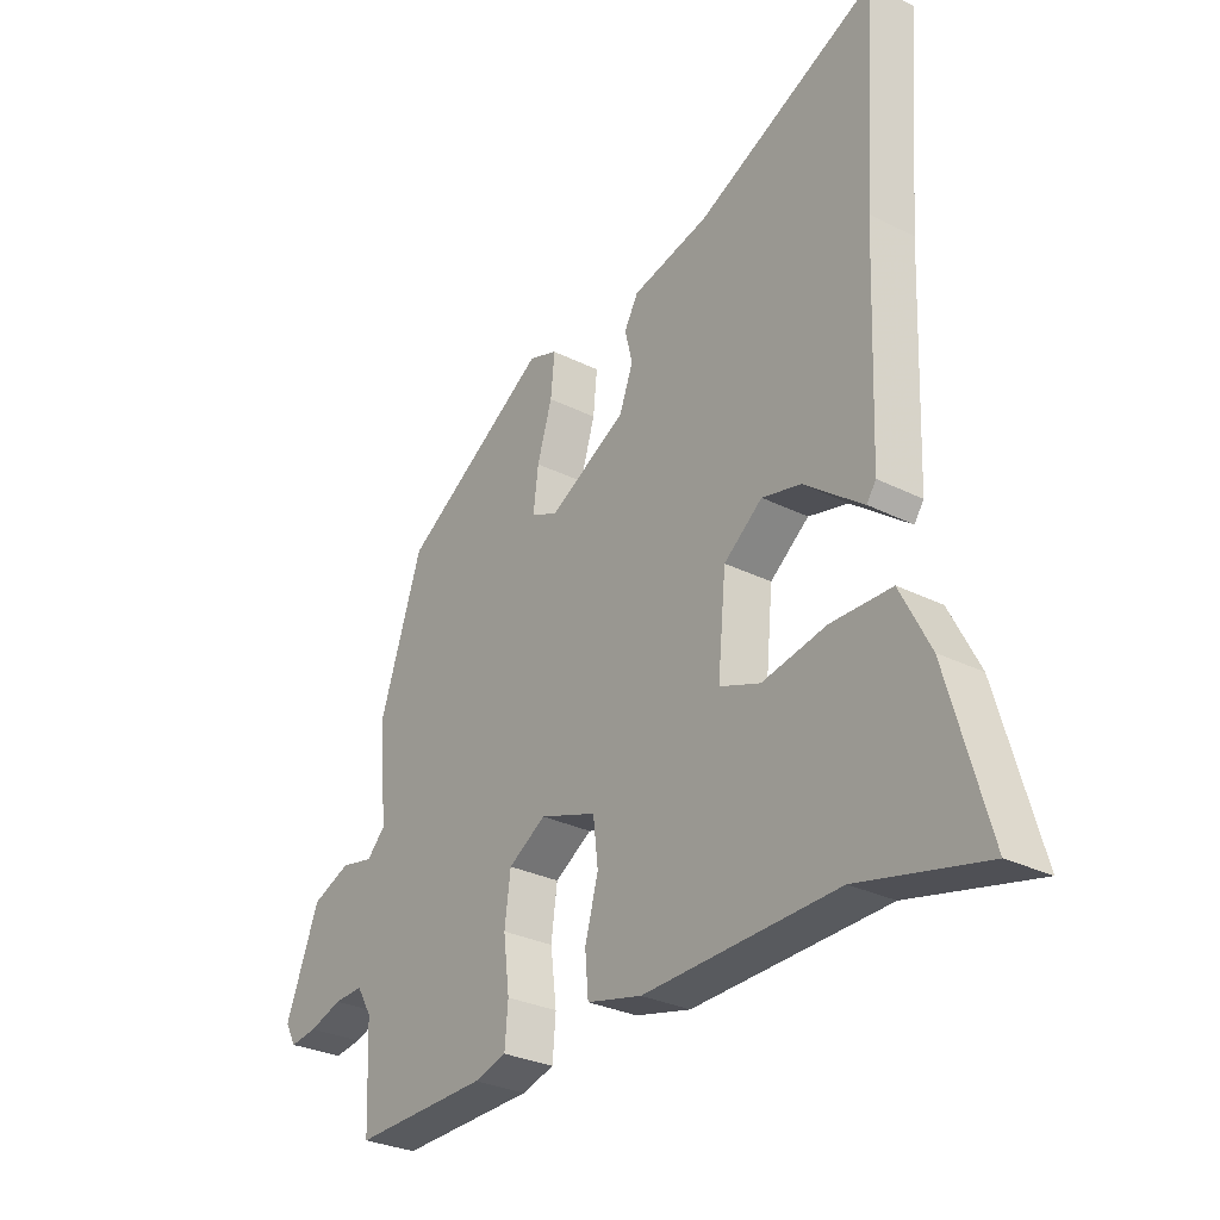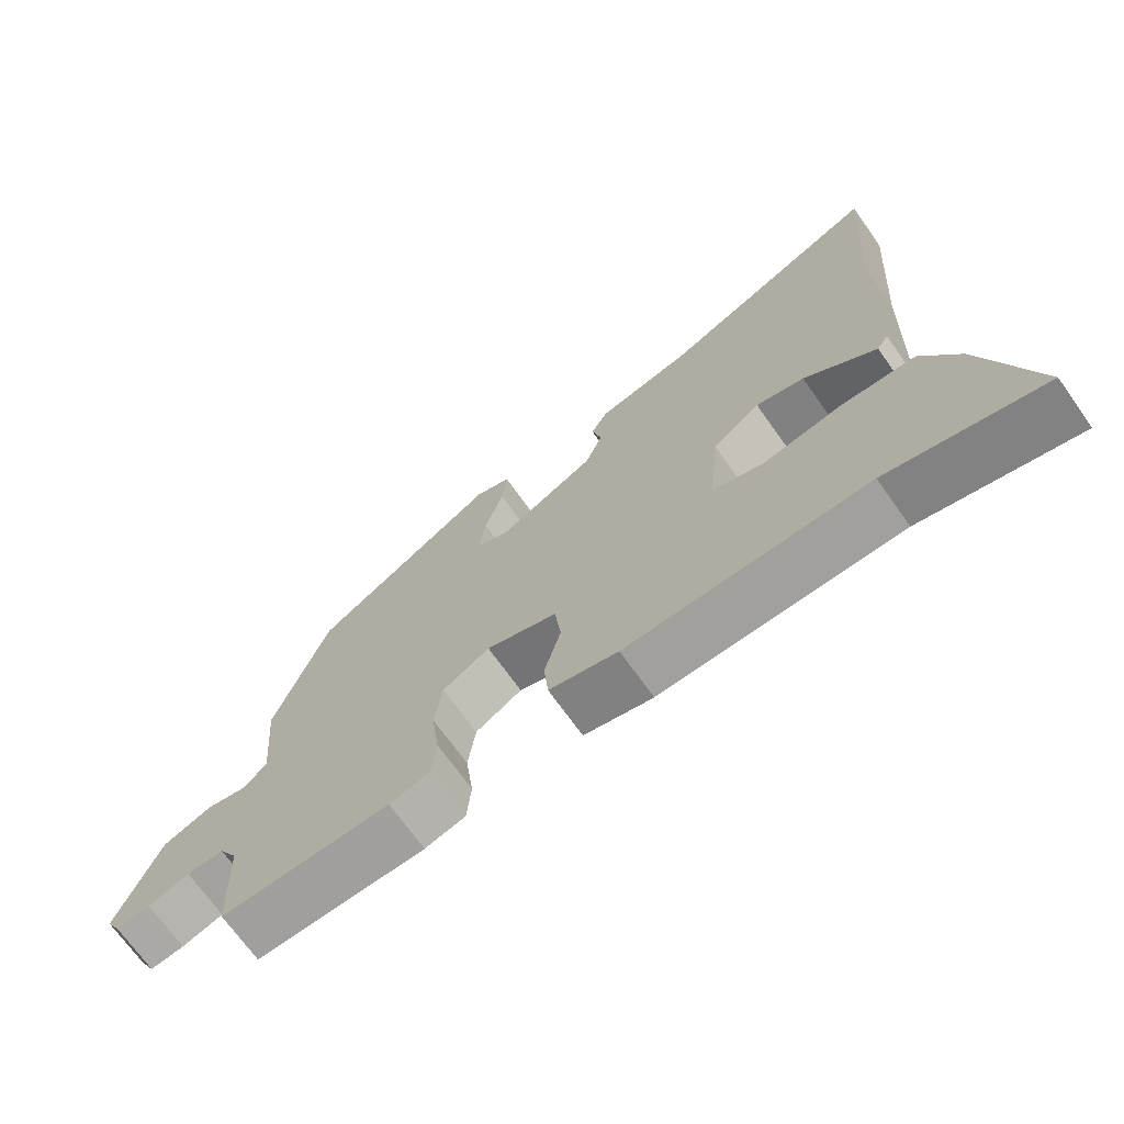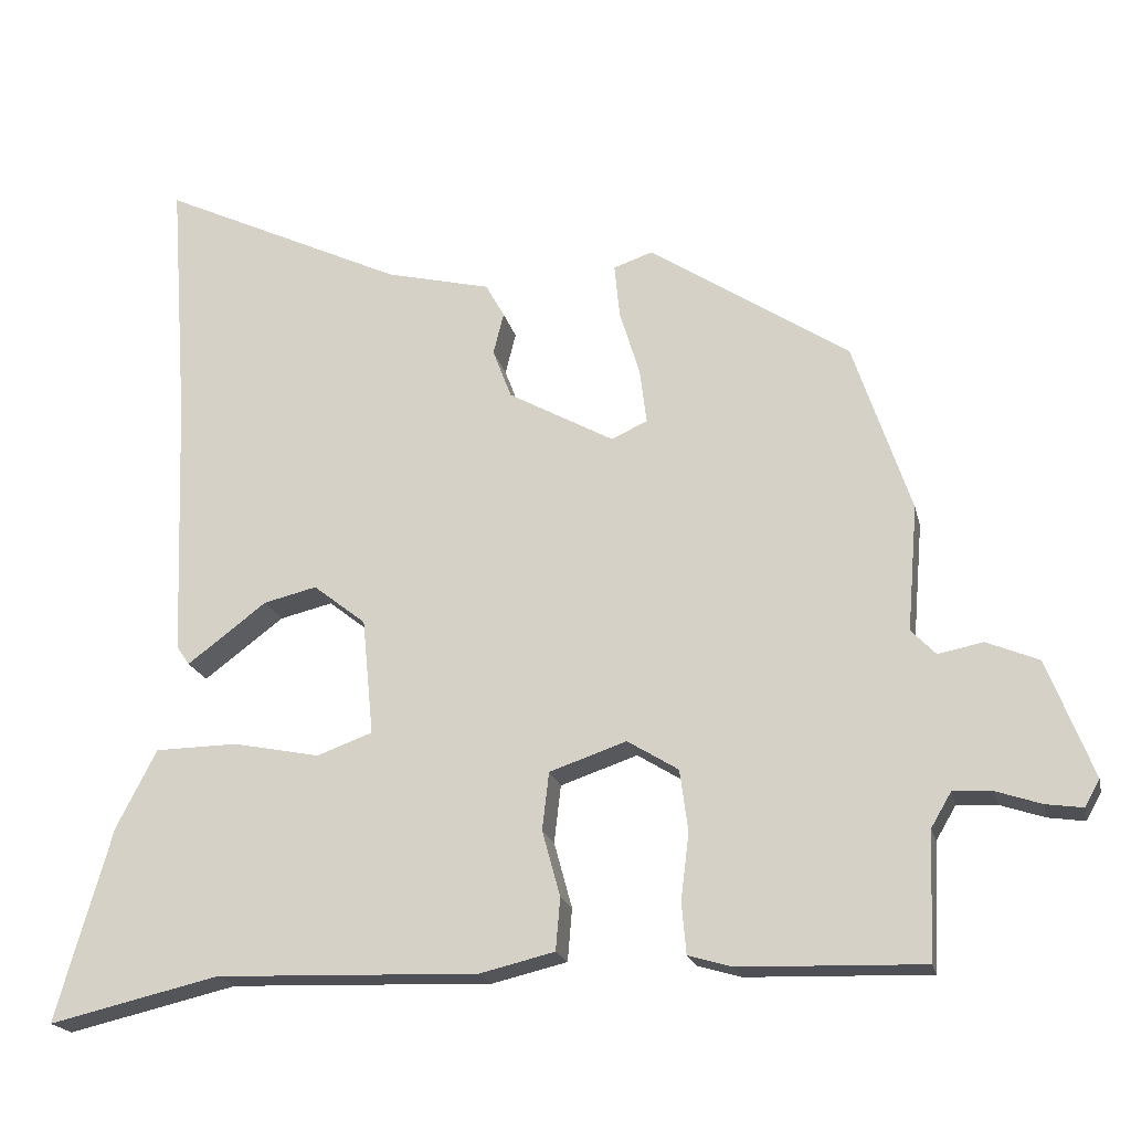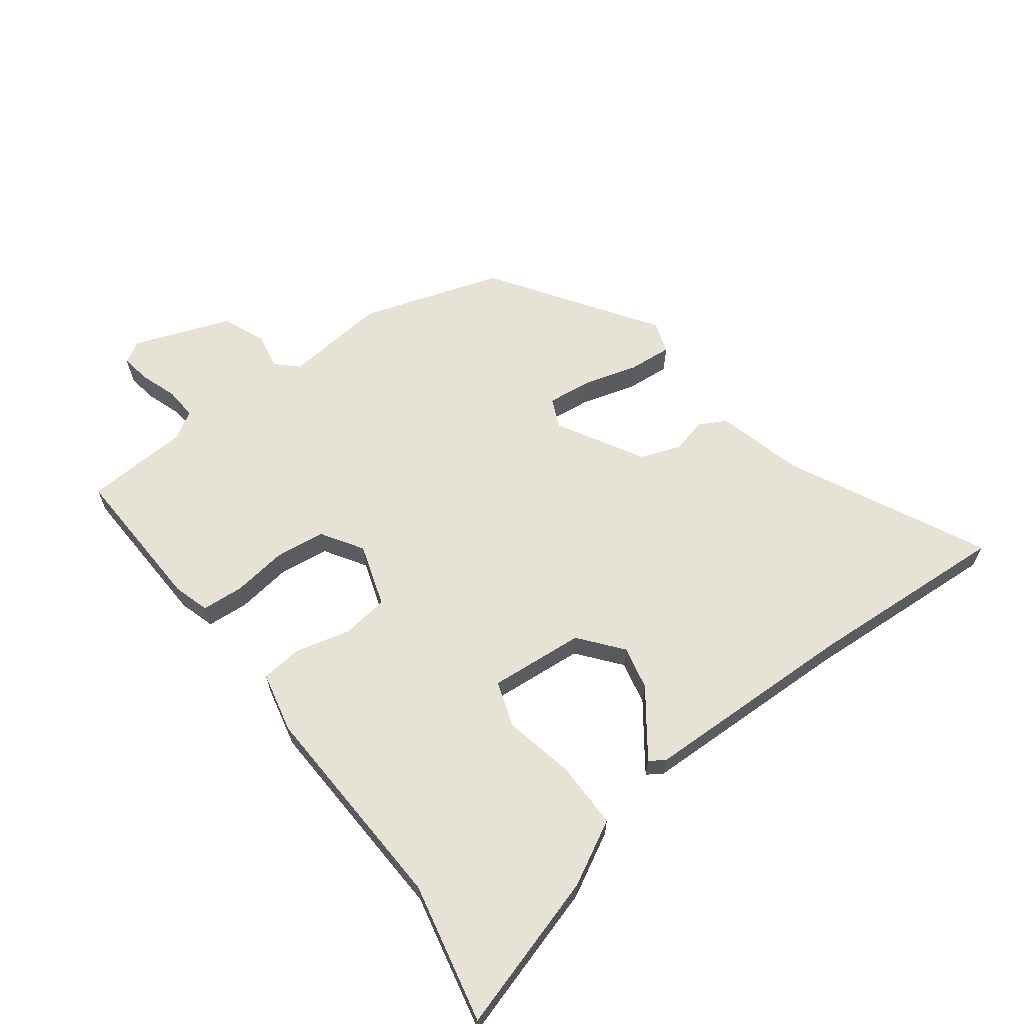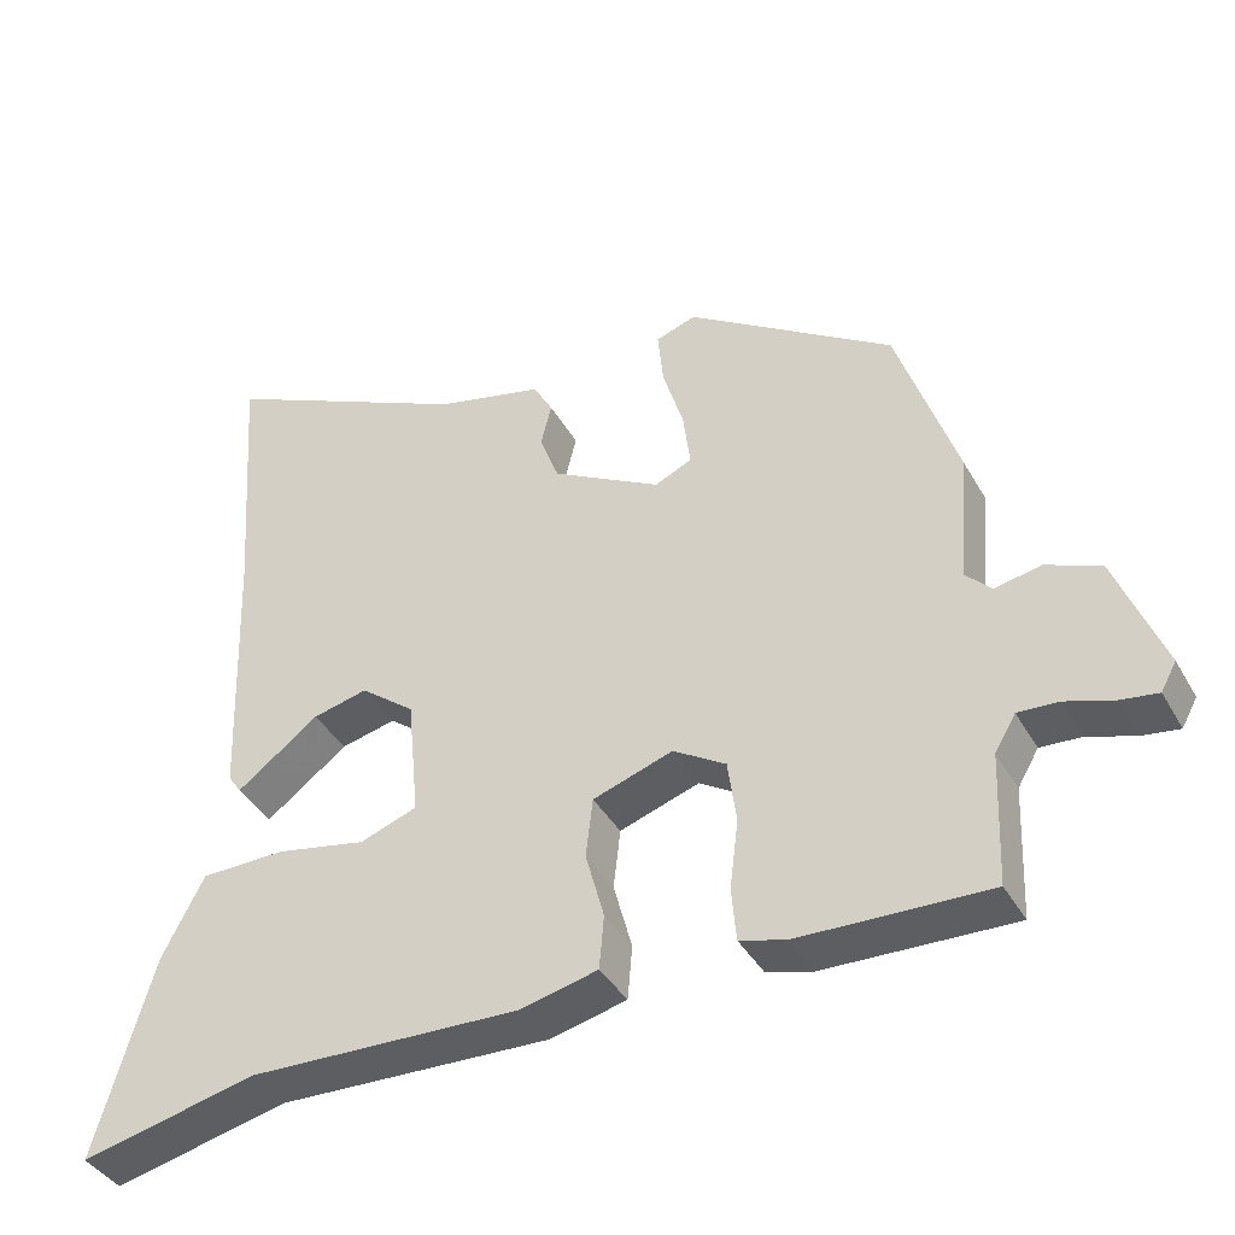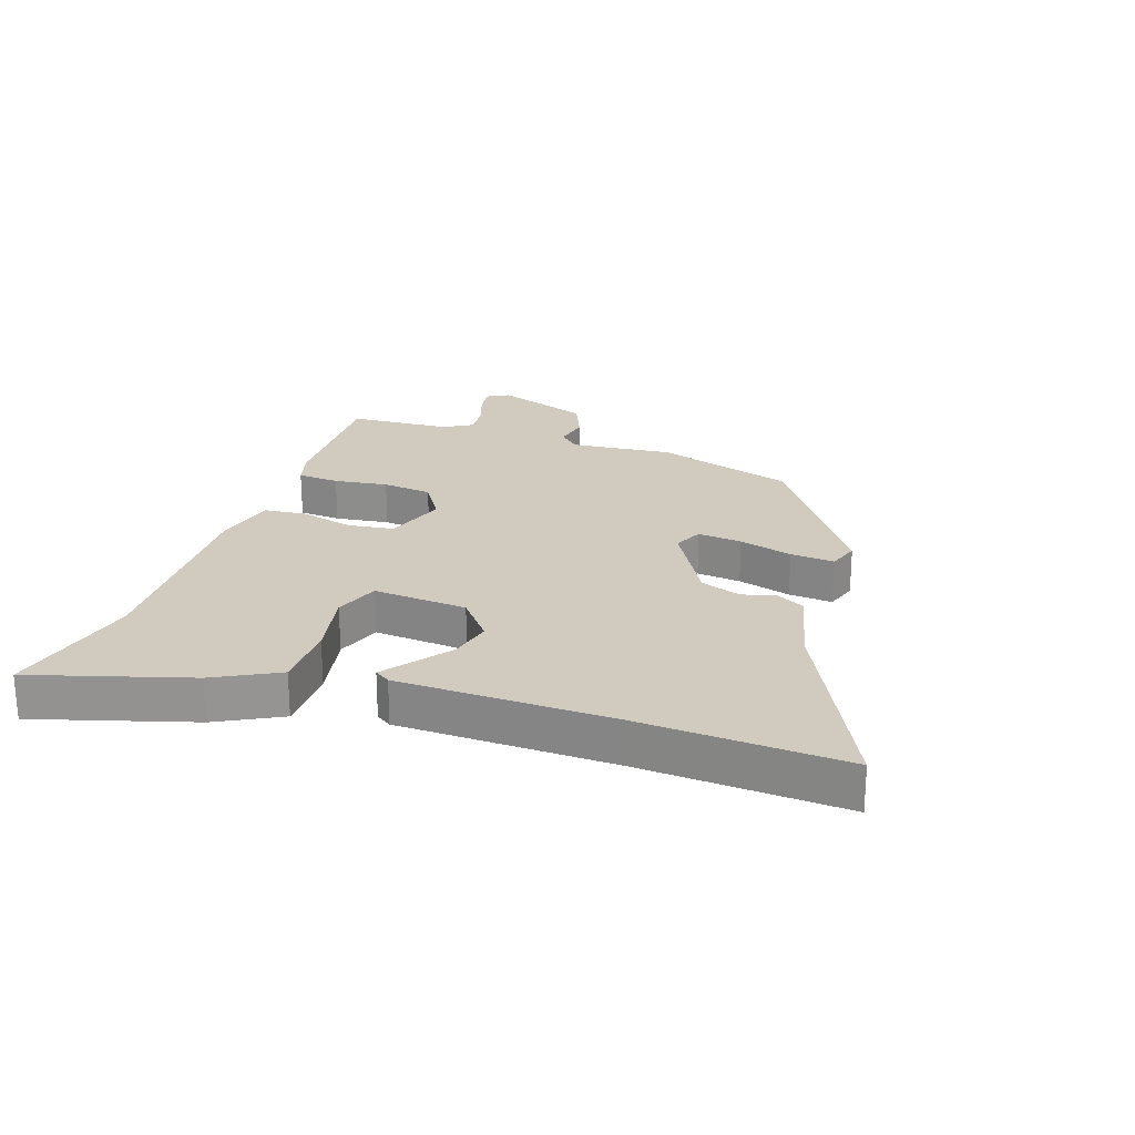
<metadata>
{"format":"obj","ext":"obj","renderer":"f3d","projection":"perspective","resolution":1024,"background":"white","views":[{"elev":-29.4,"azim":-126.6,"up":"+Z"},{"elev":-70.4,"azim":-144.6,"up":"+Z"},{"elev":-19.6,"azim":12.6,"up":"+Z"},{"elev":63.5,"azim":-127.7,"up":"+Y"},{"elev":-39.8,"azim":27.0,"up":"+Z"},{"elev":23.3,"azim":-71.8,"up":"+Y"}]}
</metadata>
<code>
v -0.488 0.07 0.33
v -0.512 0.07 0.663
v -0.186 0.07 0.509
v -0.046 0.07 0.475
v -0.021 0.07 0.43
v -0.035 0.07 0.374
v -0.01 0.07 0.308
v 0.131 0.07 0.23
v 0.179 0.07 0.252
v 0.17 0.07 0.325
v 0.143 0.07 0.413
v 0.136 0.07 0.485
v 0.188 0.07 0.503
v 0.455 0.07 0.328
v 0.532 0.07 0.099
v 0.518 0.07 -0.069
v 0.551 0.07 -0.103
v 0.611 0.07 -0.091
v 0.681 0.07 -0.12
v 0.742 0.07 -0.277
v 0.722 0.07 -0.313
v 0.673 0.07 -0.306
v 0.613 0.07 -0.286
v 0.56 0.07 -0.283
v 0.533 0.07 -0.329
v 0.526 0.07 -0.499
v 0.281 0.07 -0.492
v 0.222 0.07 -0.475
v 0.216 0.07 -0.406
v 0.227 0.07 -0.317
v 0.216 0.07 -0.235
v 0.148 0.07 -0.193
v 0.045 0.07 -0.228
v 0.036 0.07 -0.305
v 0.06 0.07 -0.393
v 0.054 0.07 -0.463
v -0.046 0.07 -0.487
v -0.397 0.07 -0.476
v -0.624 0.07 -0.529
v -0.55 0.07 -0.271
v -0.496 0.07 -0.166
v -0.386 0.07 -0.164
v -0.27 0.07 -0.187
v -0.196 0.07 -0.16
v -0.211 0.07 -0.005
v -0.281 0.07 0.05
v -0.352 0.07 0.033
v -0.414 0.07 -0.014
v -0.458 0.07 -0.047
v -0.475 0.07 -0.022
v -0.488 0 0.33
v -0.512 0 0.663
v -0.186 0 0.509
v -0.046 0 0.475
v -0.021 0 0.43
v -0.035 0 0.374
v -0.01 0 0.308
v 0.131 0 0.23
v 0.179 0 0.252
v 0.17 0 0.325
v 0.143 0 0.413
v 0.136 0 0.485
v 0.188 0 0.503
v 0.455 0 0.328
v 0.532 0 0.099
v 0.518 0 -0.069
v 0.551 0 -0.103
v 0.611 0 -0.091
v 0.681 0 -0.12
v 0.742 0 -0.277
v 0.722 0 -0.313
v 0.673 0 -0.306
v 0.613 0 -0.286
v 0.56 0 -0.283
v 0.533 0 -0.329
v 0.526 0 -0.499
v 0.281 0 -0.492
v 0.222 0 -0.475
v 0.216 0 -0.406
v 0.227 0 -0.317
v 0.216 0 -0.235
v 0.148 0 -0.193
v 0.045 0 -0.228
v 0.036 0 -0.305
v 0.06 0 -0.393
v 0.054 0 -0.463
v -0.046 0 -0.487
v -0.397 0 -0.476
v -0.624 0 -0.529
v -0.55 0 -0.271
v -0.496 0 -0.166
v -0.386 0 -0.164
v -0.27 0 -0.187
v -0.196 0 -0.16
v -0.211 0 -0.005
v -0.281 0 0.05
v -0.352 0 0.033
v -0.414 0 -0.014
v -0.458 0 -0.047
v -0.475 0 -0.022
f 49 50 1
f 48 49 1
f 47 48 1
f 1 2 3
f 47 1 3
f 46 47 3
f 4 5 6
f 3 4 6
f 46 3 6
f 45 46 6
f 44 45 6 7
f 41 42 43
f 40 41 43
f 39 40 43
f 38 39 43
f 38 43 44
f 37 38 44
f 36 37 44
f 35 36 44
f 34 35 44
f 33 34 44 7
f 28 29 30
f 27 28 30
f 26 27 30
f 25 26 30
f 24 25 30 31
f 23 24 31 32
f 21 22 23
f 20 21 23
f 19 20 23
f 18 19 23
f 17 18 23
f 16 17 23 32
f 14 15 16
f 13 14 16
f 12 13 16
f 11 12 16
f 10 11 16
f 9 10 16
f 8 9 16 32
f 7 8 32 33
f 51 100 99
f 51 99 98
f 51 98 97
f 53 52 51
f 53 51 97
f 53 97 96
f 56 55 54
f 56 54 53
f 56 53 96
f 56 96 95
f 57 56 95 94
f 93 92 91
f 93 91 90
f 93 90 89
f 93 89 88
f 94 93 88
f 94 88 87
f 94 87 86
f 94 86 85
f 94 85 84
f 57 94 84 83
f 80 79 78
f 80 78 77
f 80 77 76
f 80 76 75
f 81 80 75 74
f 82 81 74 73
f 73 72 71
f 73 71 70
f 73 70 69
f 73 69 68
f 73 68 67
f 82 73 67 66
f 66 65 64
f 66 64 63
f 66 63 62
f 66 62 61
f 66 61 60
f 66 60 59
f 82 66 59 58
f 83 82 58 57
f 1 51 52 2
f 2 52 53 3
f 3 53 54 4
f 4 54 55 5
f 5 55 56 6
f 6 56 57 7
f 7 57 58 8
f 8 58 59 9
f 9 59 60 10
f 10 60 61 11
f 11 61 62 12
f 12 62 63 13
f 13 63 64 14
f 14 64 65 15
f 15 65 66 16
f 16 66 67 17
f 17 67 68 18
f 18 68 69 19
f 19 69 70 20
f 20 70 71 21
f 21 71 72 22
f 22 72 73 23
f 23 73 74 24
f 24 74 75 25
f 25 75 76 26
f 26 76 77 27
f 27 77 78 28
f 28 78 79 29
f 29 79 80 30
f 30 80 81 31
f 31 81 82 32
f 32 82 83 33
f 33 83 84 34
f 34 84 85 35
f 35 85 86 36
f 36 86 87 37
f 37 87 88 38
f 38 88 89 39
f 39 89 90 40
f 40 90 91 41
f 41 91 92 42
f 42 92 93 43
f 43 93 94 44
f 44 94 95 45
f 45 95 96 46
f 46 96 97 47
f 47 97 98 48
f 48 98 99 49
f 49 99 100 50
f 50 100 51 1

</code>
